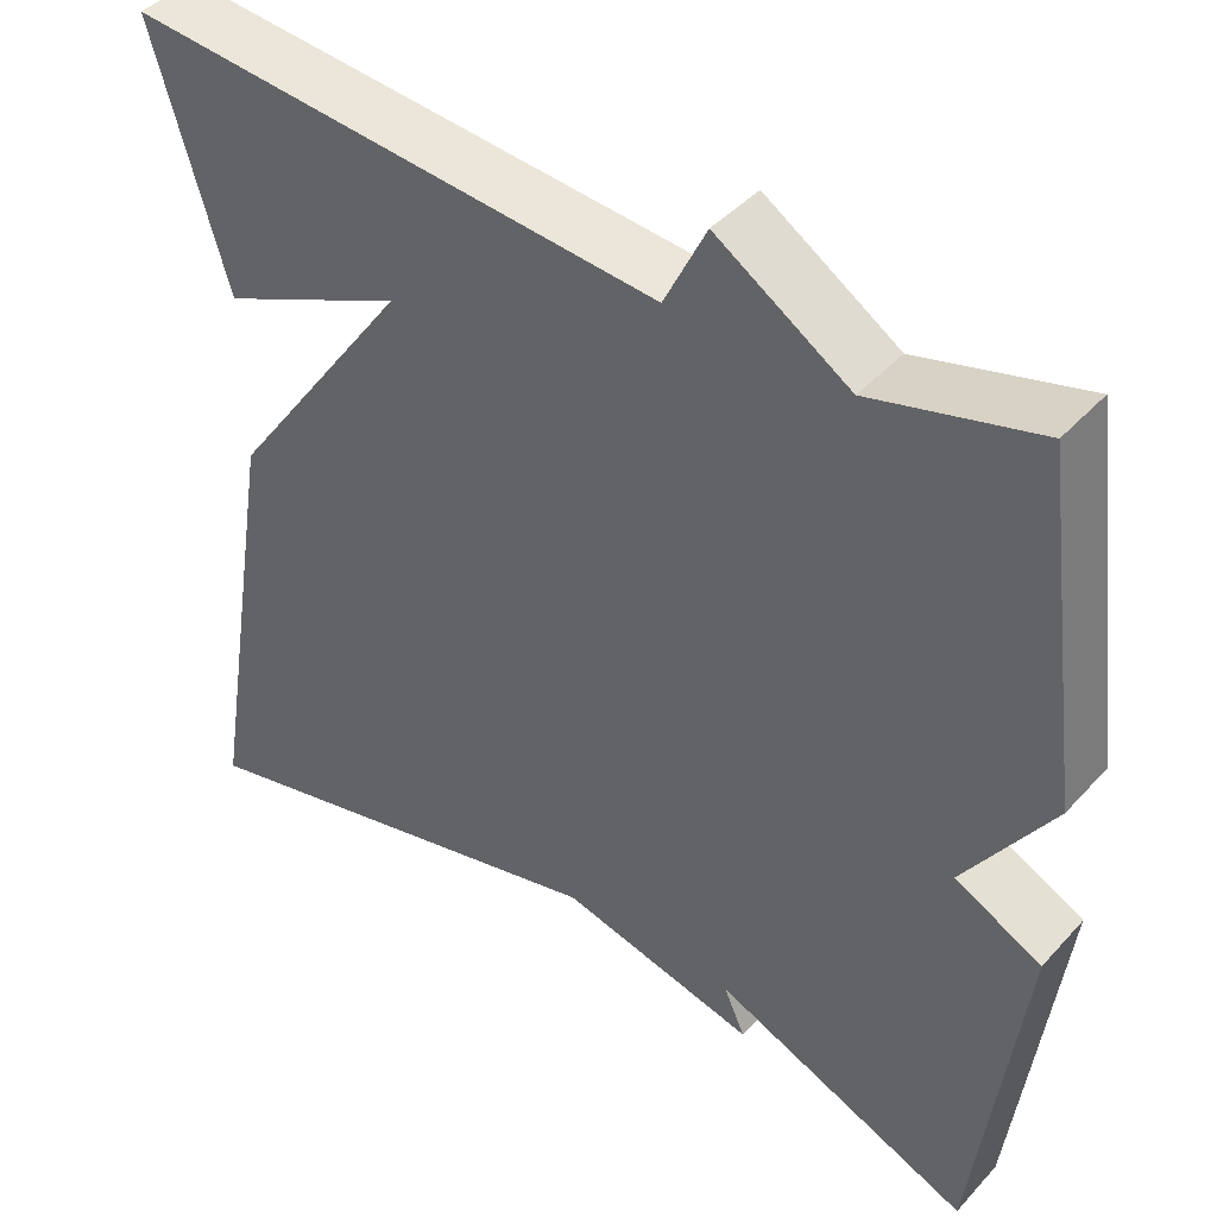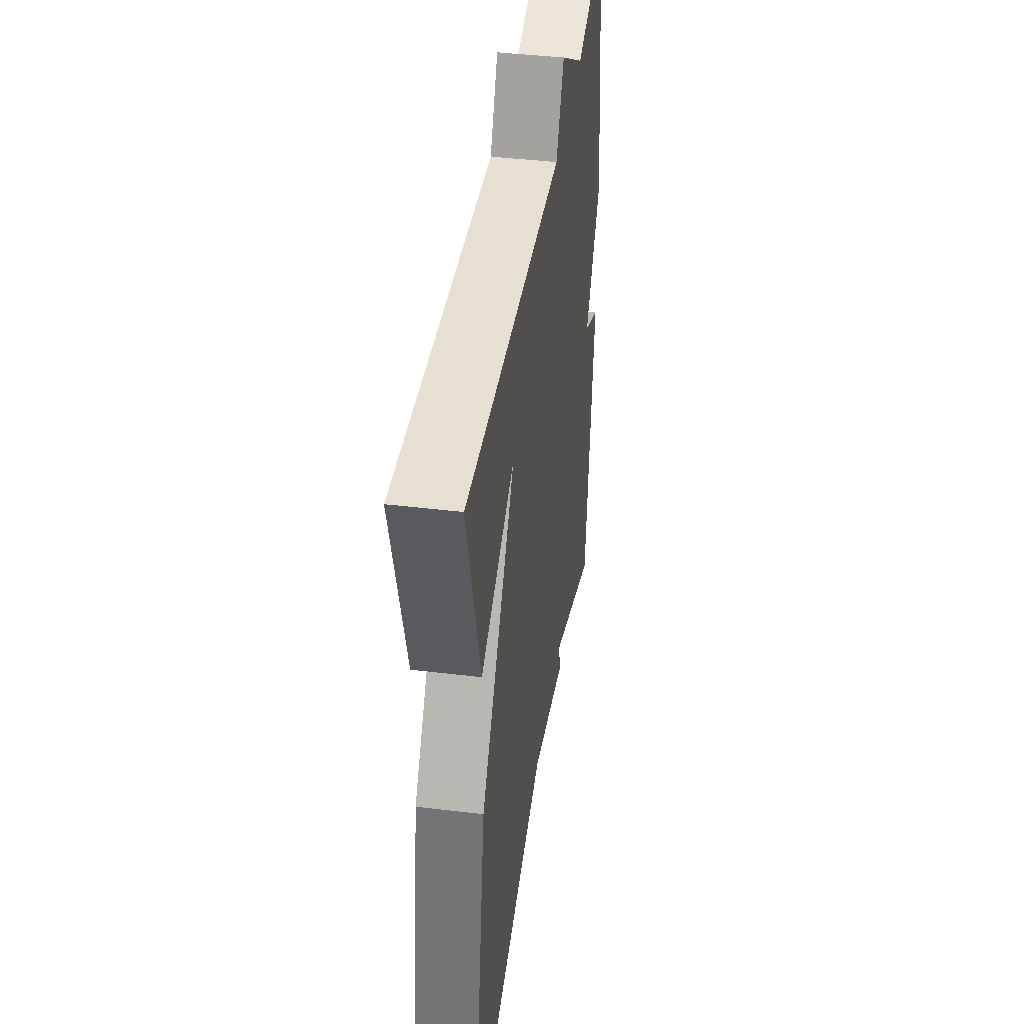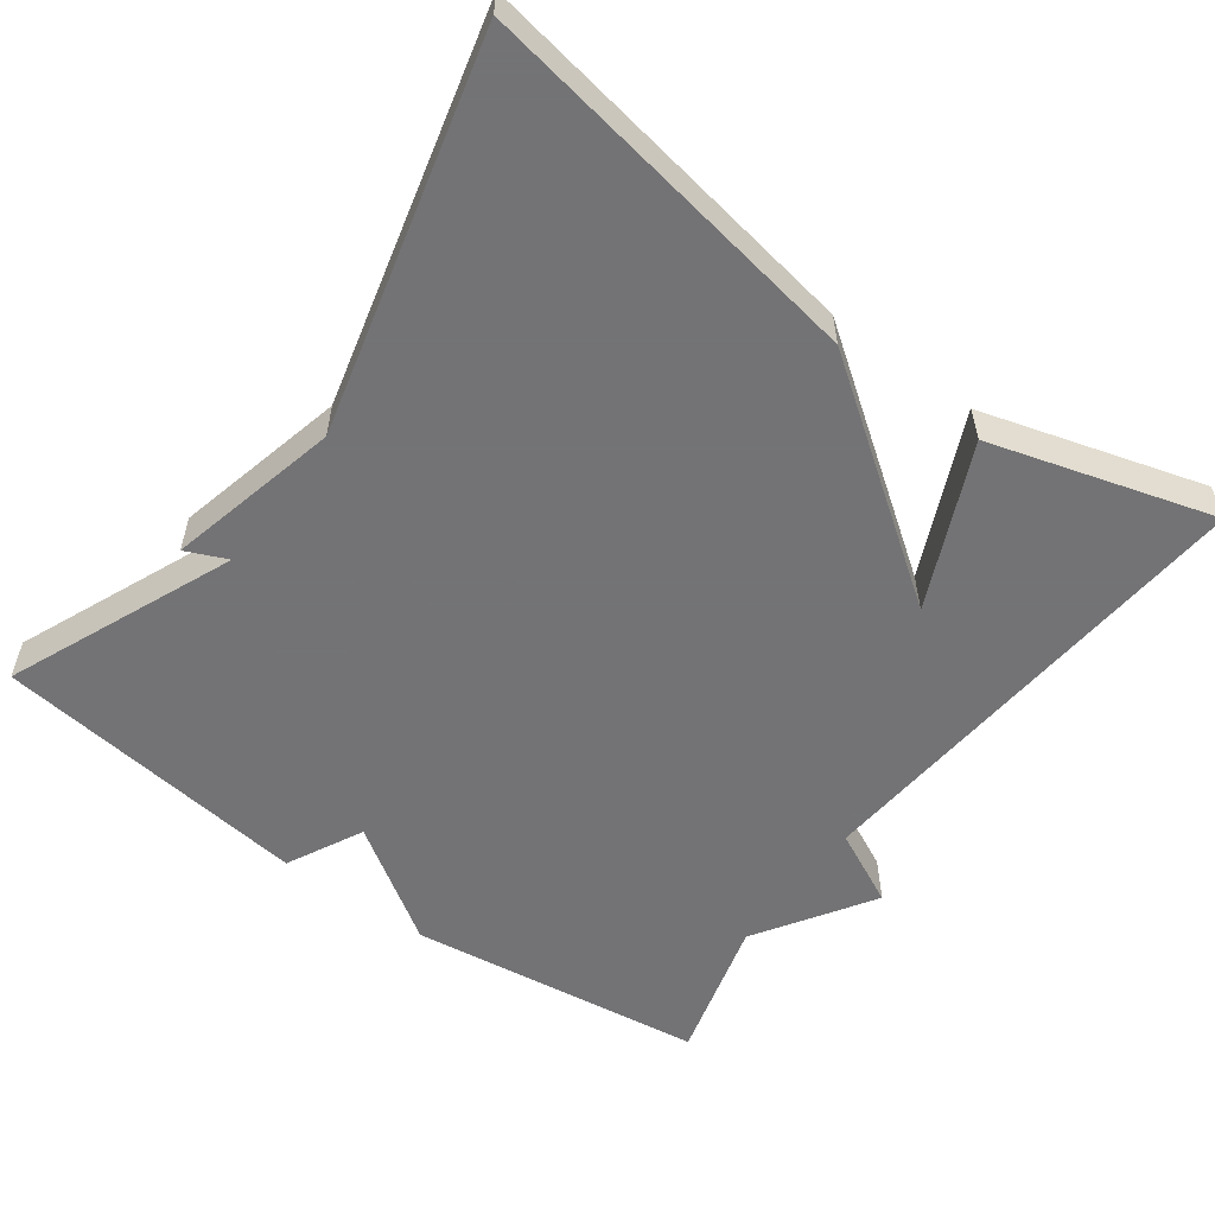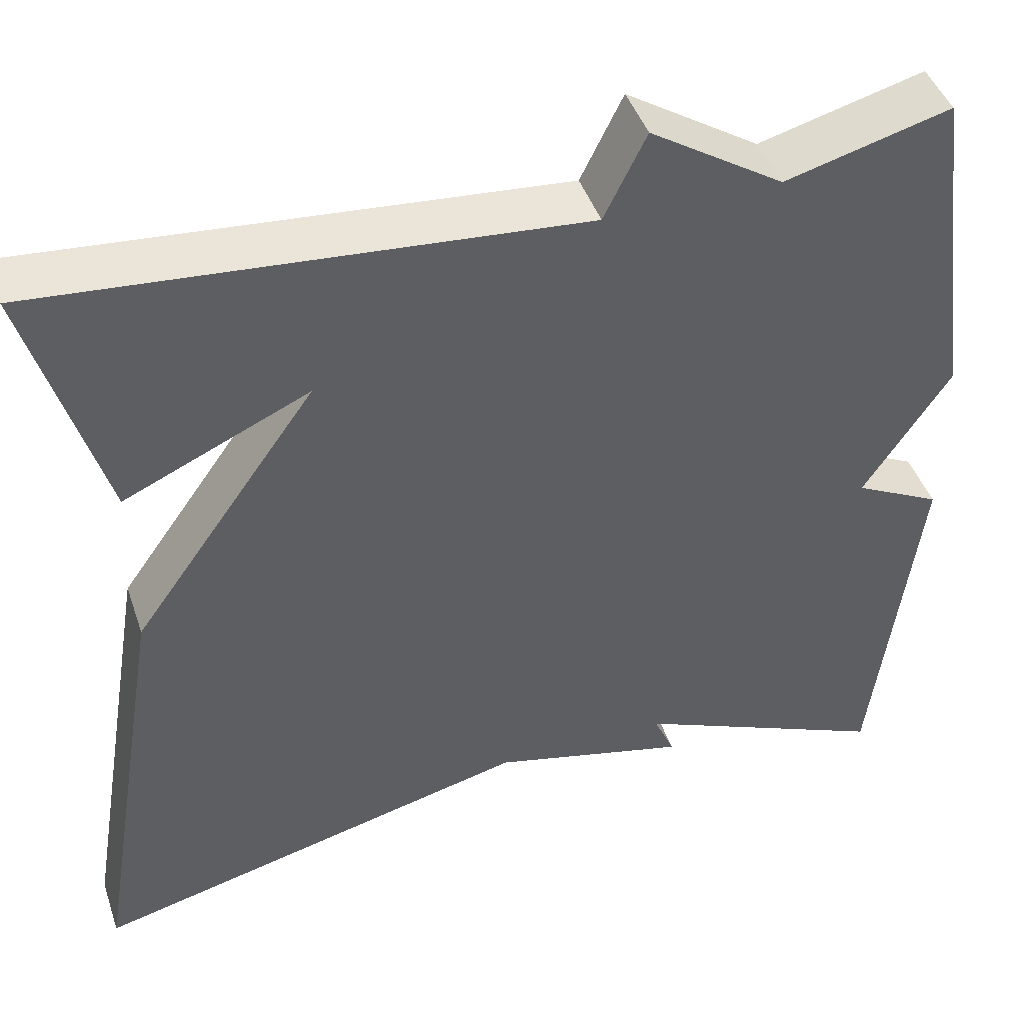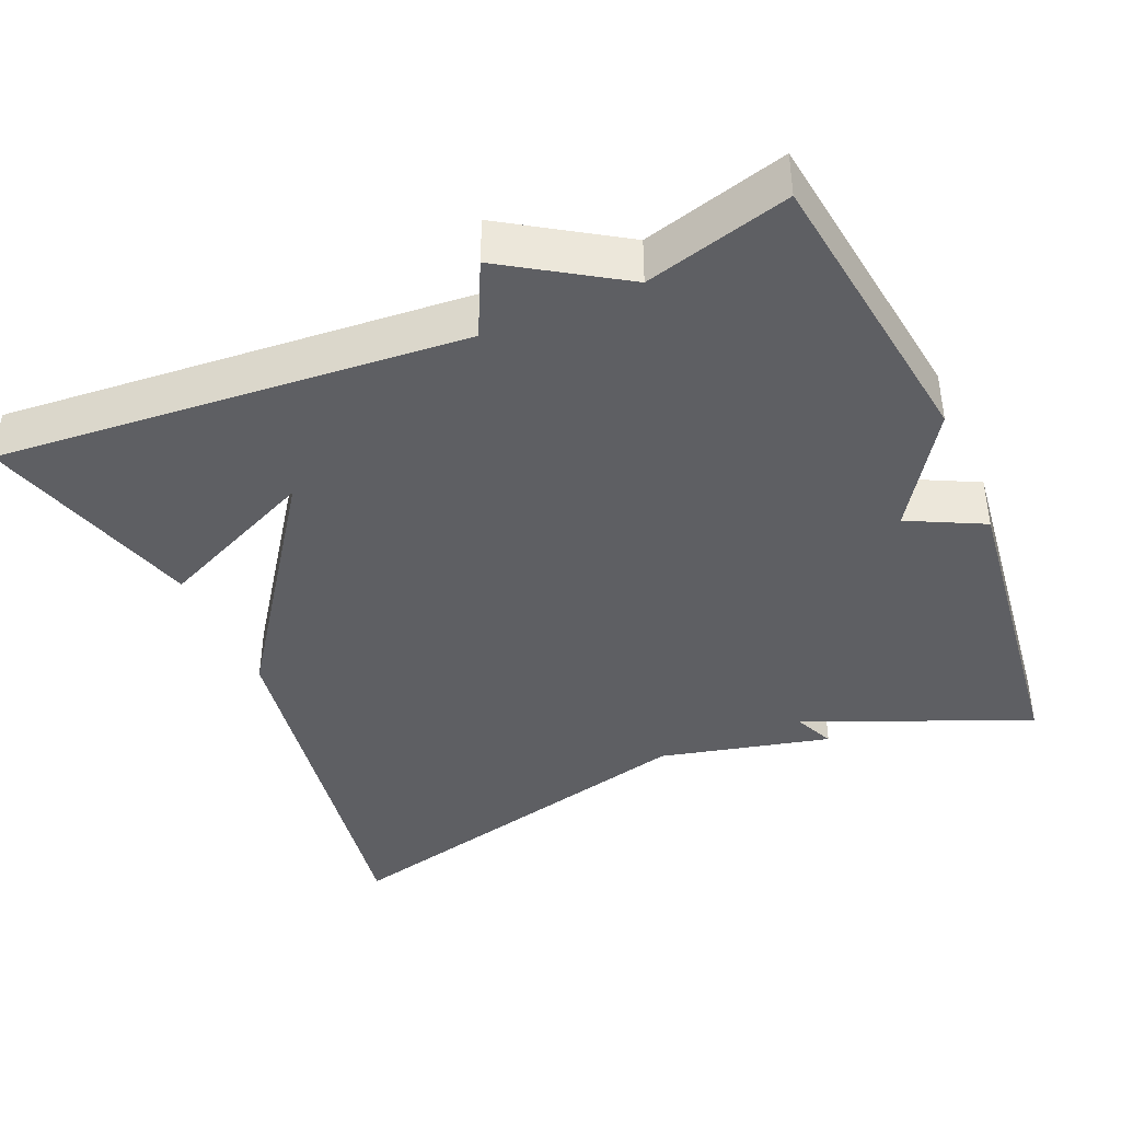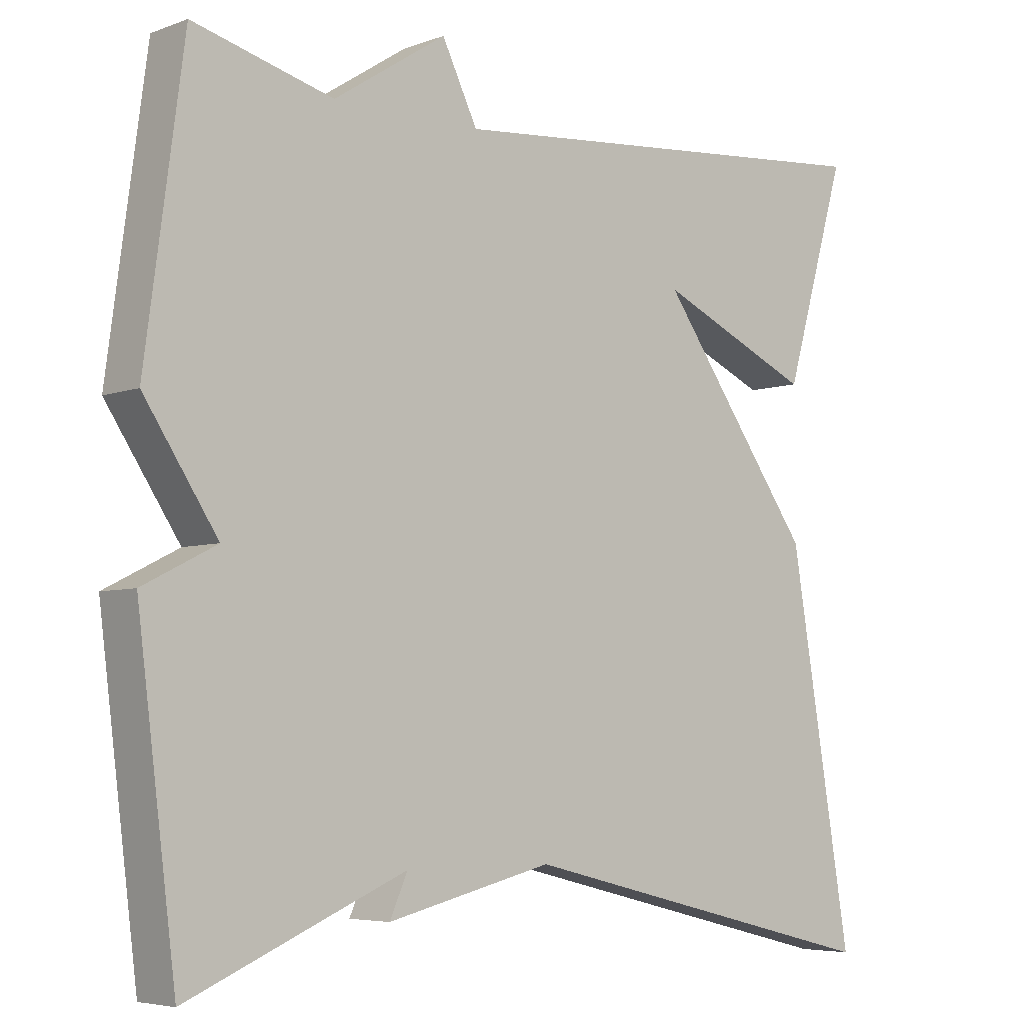
<metadata>
{"format":"obj","ext":"obj","renderer":"f3d","projection":"perspective","resolution":1024,"background":"white","views":[{"elev":42.7,"azim":38.5,"up":"+Z"},{"elev":42.2,"azim":-81.7,"up":"+Z"},{"elev":-56.0,"azim":-126.1,"up":"+Y"},{"elev":44.6,"azim":-18.5,"up":"+Z"},{"elev":-40.9,"azim":23.5,"up":"+Y"},{"elev":-5.3,"azim":138.6,"up":"+Z"}]}
</metadata>
<code>
v -0.5 0.07 -0.5
v -0.415 0.07 0.009
v -0.204 0.07 0.304
v -0.415 0.07 0.209
v -0.5 0.07 0.5
v 0.111 0.07 0.449
v 0.159 0.07 0.547
v 0.311 0.07 0.449
v 0.5 0.07 0.5
v 0.552 0.07 0.113
v 0.453 0.07 -0.037
v 0.552 0.07 -0.087
v 0.5 0.07 -0.5
v 0.206 0.07 -0.375
v 0.23 0.07 -0.429
v 0.006 0.07 -0.375
v -0.5 0 -0.5
v -0.415 0 0.009
v -0.204 0 0.304
v -0.415 0 0.209
v -0.5 0 0.5
v 0.111 0 0.449
v 0.159 0 0.547
v 0.311 0 0.449
v 0.5 0 0.5
v 0.552 0 0.113
v 0.453 0 -0.037
v 0.552 0 -0.087
v 0.5 0 -0.5
v 0.206 0 -0.375
v 0.23 0 -0.429
v 0.006 0 -0.375
f 14 15 16
f 11 12 13 14
f 11 14 16
f 10 11 16
f 9 10 16
f 8 9 16
f 6 7 8 16
f 3 4 5 6
f 3 6 16
f 2 3 16
f 1 2 16
f 32 31 30
f 30 29 28 27
f 32 30 27
f 32 27 26
f 32 26 25
f 32 25 24
f 32 24 23 22
f 22 21 20 19
f 32 22 19
f 32 19 18
f 32 18 17
f 1 17 18 2
f 2 18 19 3
f 3 19 20 4
f 4 20 21 5
f 5 21 22 6
f 6 22 23 7
f 7 23 24 8
f 8 24 25 9
f 9 25 26 10
f 10 26 27 11
f 11 27 28 12
f 12 28 29 13
f 13 29 30 14
f 14 30 31 15
f 15 31 32 16
f 16 32 17 1

</code>
